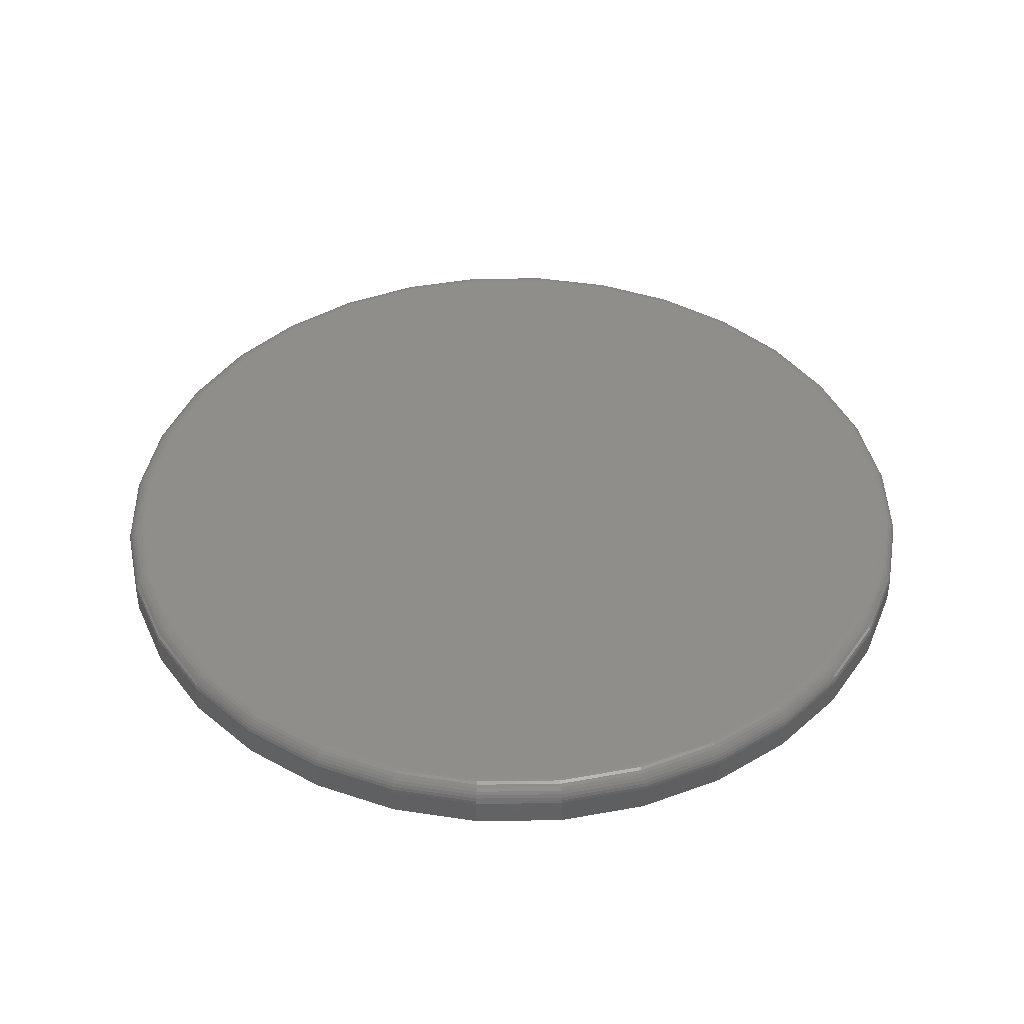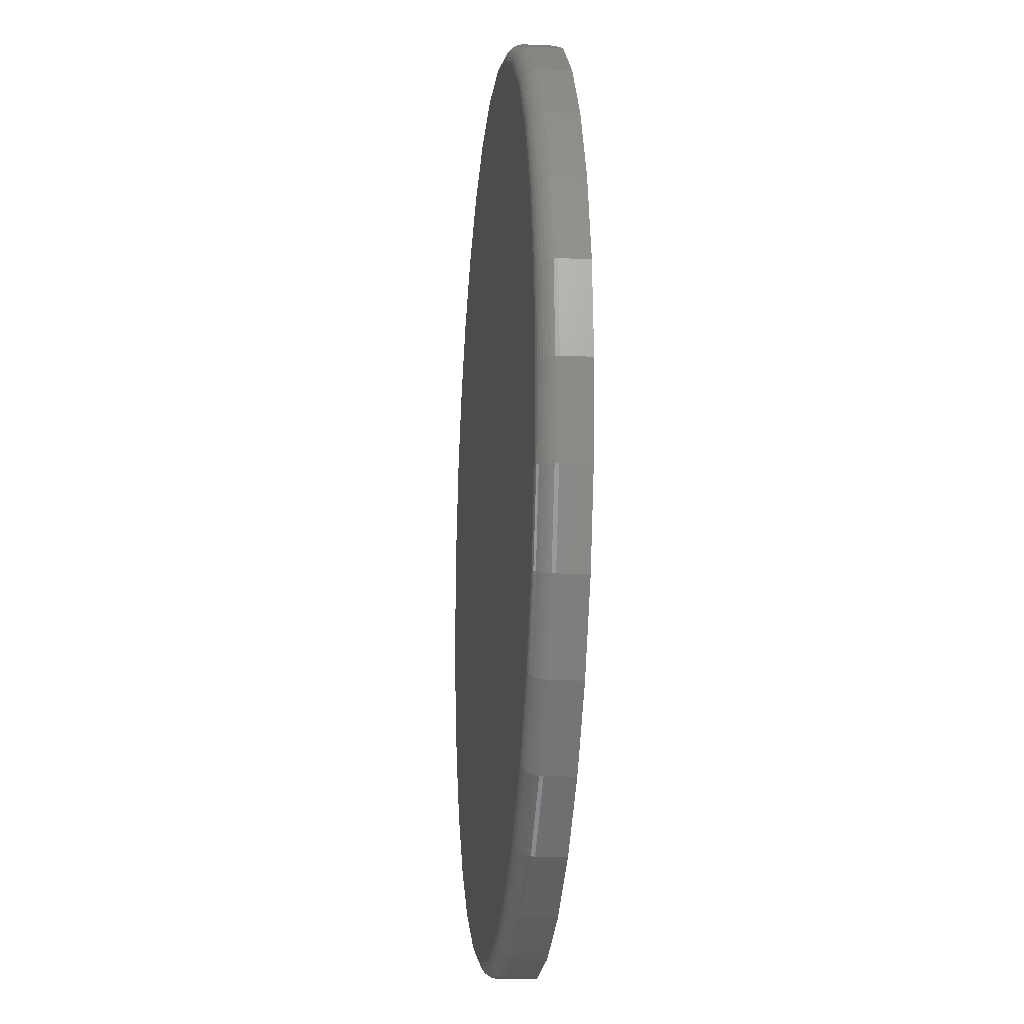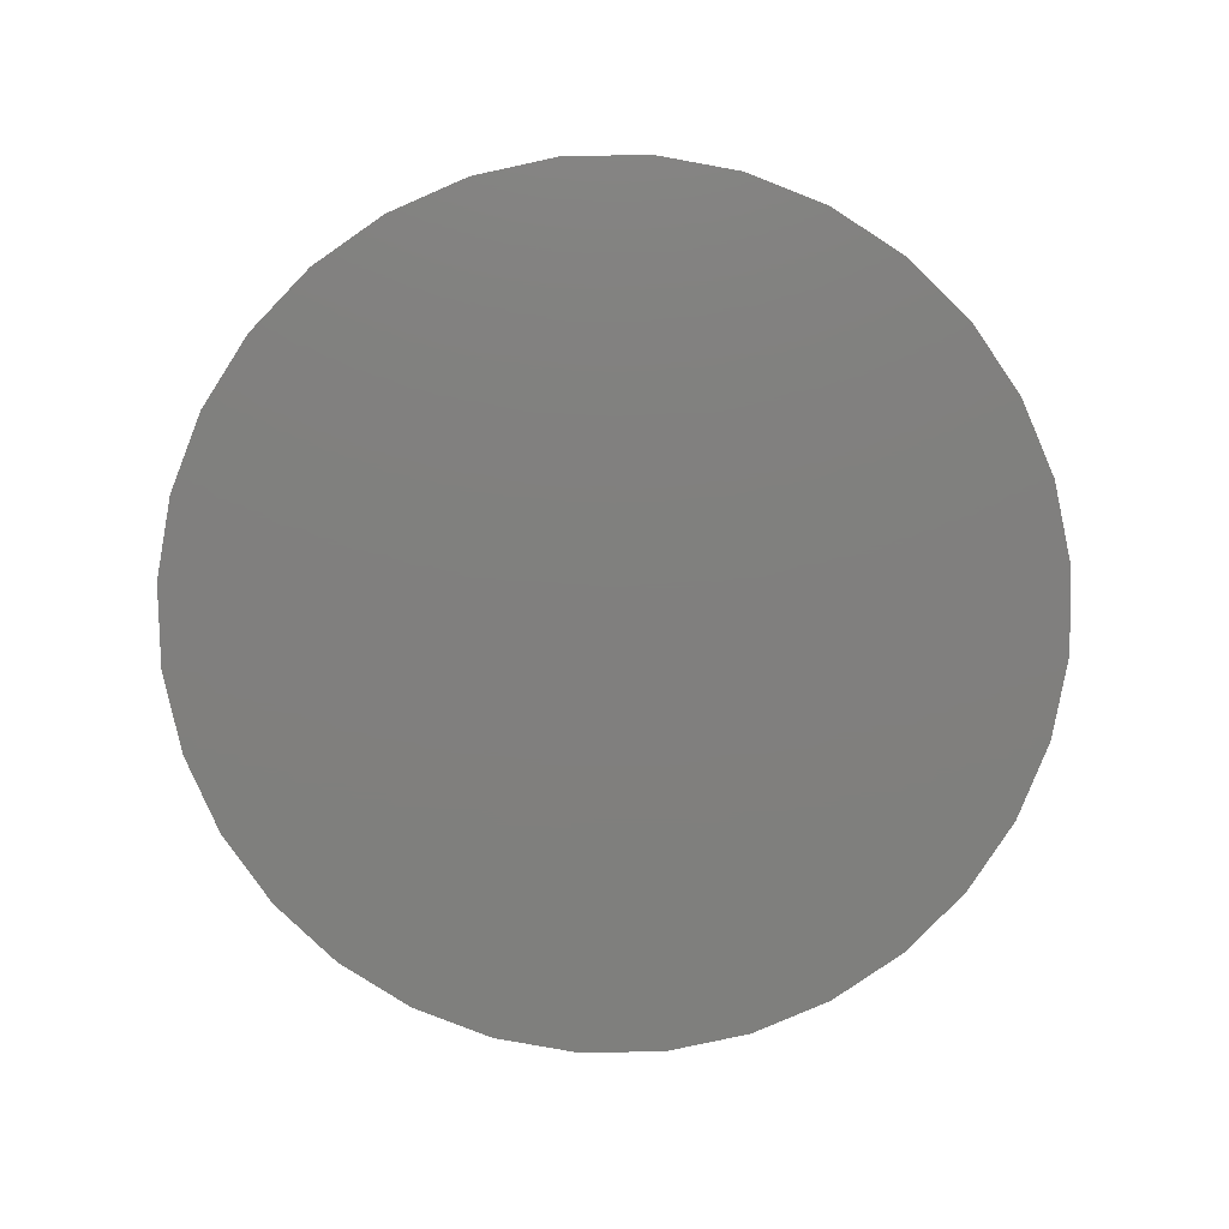
<metadata>
{"format":"stl","ext":"stl","renderer":"f3d","projection":"perspective","resolution":1024,"background":"white","views":[{"elev":42.7,"azim":-85.3,"up":"+Z"},{"elev":-16.3,"azim":84.5,"up":"+Y"},{"elev":-79.5,"azim":141.6,"up":"+Z"}]}
</metadata>
<code>
# stl→obj: 320 verts, 636 faces
v -0.1339 0.7127 0.07812
v 0.1497 0.7127 0.07812
v 0.007895 0.7266 0.07812
v 0.286 0.6713 0.07812
v -0.2702 0.6713 0.07812
v 0.4116 0.6042 0.07812
v -0.3958 0.6042 0.07812
v 0.5217 0.5138 0.07812
v -0.5059 0.5138 0.07812
v 0.6121 0.4037 0.07812
v -0.5963 0.4037 0.07812
v 0.6792 0.2781 0.07812
v -0.6634 0.2781 0.07812
v 0.7206 0.1418 0.07812
v -0.7048 0.1418 0.07812
v 0.7345 -8.778e-16 0.07812
v -0.7188 -2.882e-16 0.07812
v 0.7206 -0.1418 0.07812
v -0.7048 -0.1418 0.07812
v 0.6792 -0.2781 0.07812
v -0.6634 -0.2781 0.07812
v 0.6121 -0.4037 0.07812
v -0.5963 -0.4037 0.07812
v 0.5217 -0.5138 0.07812
v -0.5059 -0.5138 0.07812
v 0.4116 -0.6042 0.07812
v -0.3958 -0.6042 0.07812
v 0.286 -0.6713 0.07812
v -0.2702 -0.6713 0.07812
v 0.1497 -0.7127 0.07812
v -0.1339 -0.7127 0.07812
v 0.007895 -0.7266 0.07812
v 0.7658 0 0
v 0.7658 -8.588e-16 0.04688
v 0.7512 -0.1479 0
v 0.7512 -0.1479 0.04688
v 0.7081 -0.29 0
v 0.7081 -0.29 0.04688
v 0.6381 -0.4211 0
v 0.6381 -0.4211 0.04688
v 0.5438 -0.5359 0
v 0.5438 -0.5359 0.04688
v 0.429 -0.6302 0
v 0.429 -0.6302 0.04688
v 0.2979 -0.7002 0
v 0.2979 -0.7002 0.04688
v 0.1558 -0.7433 0
v 0.1558 -0.7433 0.04688
v 0.007895 -0.7579 0
v 0.007895 -0.7579 0.04688
v -0.14 -0.7433 0
v -0.14 -0.7433 0.04688
v -0.2821 -0.7002 0
v -0.2821 -0.7002 0.04688
v -0.4132 -0.6302 0
v -0.4132 -0.6302 0.04688
v -0.528 -0.5359 0
v -0.528 -0.5359 0.04688
v -0.6223 -0.4211 0
v -0.6223 -0.4211 0.04688
v -0.6923 -0.29 0
v -0.6923 -0.29 0.04688
v -0.7354 -0.1479 0
v -0.7354 -0.1479 0.04688
v -0.75 9.281e-17 0
v -0.75 9.281e-17 0.04688
v -0.7354 0.1479 0
v -0.7354 0.1479 0.04688
v -0.6923 0.29 0
v -0.6923 0.29 0.04688
v -0.6223 0.4211 0
v -0.6223 0.4211 0.04688
v -0.528 0.5359 0
v -0.528 0.5359 0.04688
v -0.4132 0.6302 0
v -0.4132 0.6302 0.04688
v -0.2821 0.7002 0
v -0.2821 0.7002 0.04688
v -0.14 0.7433 0
v -0.14 0.7433 0.04688
v 0.007895 0.7579 0
v 0.007895 0.7579 0.04688
v 0.1558 0.7433 0
v 0.1558 0.7433 0.04688
v 0.2979 0.7002 0
v 0.2979 0.7002 0.04688
v 0.429 0.6302 0
v 0.429 0.6302 0.04688
v 0.5438 0.5359 0
v 0.5438 0.5359 0.04688
v 0.6381 0.4211 0
v 0.6381 0.4211 0.04688
v 0.7081 0.29 0
v 0.7081 0.29 0.04688
v 0.7512 0.1479 0
v 0.7512 0.1479 0.04688
v -0.7248 1.11e-16 0.07752
v -0.7108 0.143 0.07752
v -0.7307 1.665e-16 0.07575
v -0.7165 0.1441 0.07575
v -0.7361 1.665e-16 0.07286
v -0.7218 0.1451 0.07286
v -0.7408 1.665e-16 0.06897
v -0.7265 0.1461 0.06897
v -0.7447 1.11e-16 0.06424
v -0.7303 0.1468 0.06424
v -0.7476 1.11e-16 0.05883
v -0.7331 0.1474 0.05883
v -0.7494 1.11e-16 0.05297
v -0.7348 0.1477 0.05297
v 0.7266 0.143 0.07752
v 0.7406 -8.882e-16 0.07752
v 0.7323 0.1441 0.07575
v 0.7465 -8.327e-16 0.07575
v 0.7376 0.1451 0.07286
v 0.7519 -8.882e-16 0.07286
v 0.7422 0.1461 0.06897
v 0.7566 -8.327e-16 0.06897
v 0.7461 0.1468 0.06424
v 0.7605 -8.327e-16 0.06424
v 0.7489 0.1474 0.05883
v 0.7634 -8.882e-16 0.05883
v 0.7506 0.1477 0.05297
v 0.7652 -8.882e-16 0.05297
v 0.6849 0.2804 0.07752
v 0.6903 0.2827 0.07575
v 0.6953 0.2847 0.07286
v 0.6996 0.2865 0.06897
v 0.7032 0.288 0.06424
v 0.7059 0.2891 0.05883
v 0.7075 0.2898 0.05297
v 0.6171 0.4071 0.07752
v 0.622 0.4103 0.07575
v 0.6265 0.4133 0.07286
v 0.6305 0.416 0.06897
v 0.6337 0.4181 0.06424
v 0.6361 0.4197 0.05883
v 0.6376 0.4207 0.05297
v 0.526 0.5181 0.07752
v 0.5302 0.5223 0.07575
v 0.534 0.5261 0.07286
v 0.5373 0.5294 0.06897
v 0.5401 0.5322 0.06424
v 0.5421 0.5342 0.05883
v 0.5434 0.5355 0.05297
v 0.415 0.6093 0.07752
v 0.4182 0.6141 0.07575
v 0.4212 0.6186 0.07286
v 0.4239 0.6226 0.06897
v 0.426 0.6258 0.06424
v 0.4276 0.6282 0.05883
v 0.4286 0.6297 0.05297
v 0.2883 0.677 0.07752
v 0.2905 0.6824 0.07575
v 0.2926 0.6874 0.07286
v 0.2944 0.6917 0.06897
v 0.2959 0.6953 0.06424
v 0.297 0.698 0.05883
v 0.2977 0.6996 0.05297
v 0.1508 0.7187 0.07752
v 0.152 0.7244 0.07575
v 0.153 0.7297 0.07286
v 0.154 0.7344 0.06897
v 0.1547 0.7382 0.06424
v 0.1553 0.741 0.05883
v 0.1556 0.7427 0.05297
v 0.007895 0.7327 0.07752
v 0.007895 0.7386 0.07575
v 0.007895 0.744 0.07286
v 0.007895 0.7487 0.06897
v 0.007895 0.7526 0.06424
v 0.007895 0.7555 0.05883
v 0.007895 0.7573 0.05297
v -0.1351 0.7187 0.07752
v -0.1362 0.7244 0.07575
v -0.1373 0.7297 0.07286
v -0.1382 0.7344 0.06897
v -0.1389 0.7382 0.06424
v -0.1395 0.741 0.05883
v -0.1398 0.7427 0.05297
v -0.2725 0.677 0.07752
v -0.2748 0.6824 0.07575
v -0.2768 0.6874 0.07286
v -0.2786 0.6917 0.06897
v -0.2801 0.6953 0.06424
v -0.2812 0.698 0.05883
v -0.2819 0.6996 0.05297
v -0.3992 0.6093 0.07752
v -0.4025 0.6141 0.07575
v -0.4055 0.6186 0.07286
v -0.4081 0.6226 0.06897
v -0.4102 0.6258 0.06424
v -0.4118 0.6282 0.05883
v -0.4128 0.6297 0.05297
v -0.5102 0.5181 0.07752
v -0.5144 0.5223 0.07575
v -0.5182 0.5261 0.07286
v -0.5215 0.5294 0.06897
v -0.5243 0.5322 0.06424
v -0.5263 0.5342 0.05883
v -0.5276 0.5355 0.05297
v -0.6014 0.4071 0.07752
v -0.6062 0.4103 0.07575
v -0.6107 0.4133 0.07286
v -0.6147 0.416 0.06897
v -0.6179 0.4181 0.06424
v -0.6203 0.4197 0.05883
v -0.6218 0.4207 0.05297
v -0.6691 0.2804 0.07752
v -0.6745 0.2827 0.07575
v -0.6795 0.2847 0.07286
v -0.6839 0.2865 0.06897
v -0.6874 0.288 0.06424
v -0.6901 0.2891 0.05883
v -0.6918 0.2898 0.05297
v 0.7266 -0.143 0.07752
v 0.7323 -0.1441 0.07575
v 0.7376 -0.1451 0.07286
v 0.7422 -0.1461 0.06897
v 0.7461 -0.1468 0.06424
v 0.7489 -0.1474 0.05883
v 0.7506 -0.1477 0.05297
v -0.7108 -0.143 0.07752
v -0.7165 -0.1441 0.07575
v -0.7218 -0.1451 0.07286
v -0.7265 -0.1461 0.06897
v -0.7303 -0.1468 0.06424
v -0.7331 -0.1474 0.05883
v -0.7348 -0.1477 0.05297
v -0.6691 -0.2804 0.07752
v -0.6745 -0.2827 0.07575
v -0.6795 -0.2847 0.07286
v -0.6839 -0.2865 0.06897
v -0.6874 -0.288 0.06424
v -0.6901 -0.2891 0.05883
v -0.6918 -0.2898 0.05297
v -0.6014 -0.4071 0.07752
v -0.6062 -0.4103 0.07575
v -0.6107 -0.4133 0.07286
v -0.6147 -0.416 0.06897
v -0.6179 -0.4181 0.06424
v -0.6203 -0.4197 0.05883
v -0.6218 -0.4207 0.05297
v -0.5102 -0.5181 0.07752
v -0.5144 -0.5223 0.07575
v -0.5182 -0.5261 0.07286
v -0.5215 -0.5294 0.06897
v -0.5243 -0.5322 0.06424
v -0.5263 -0.5342 0.05883
v -0.5276 -0.5355 0.05297
v -0.3992 -0.6093 0.07752
v -0.4025 -0.6141 0.07575
v -0.4055 -0.6186 0.07286
v -0.4081 -0.6226 0.06897
v -0.4102 -0.6258 0.06424
v -0.4118 -0.6282 0.05883
v -0.4128 -0.6297 0.05297
v -0.2725 -0.677 0.07752
v -0.2748 -0.6824 0.07575
v -0.2768 -0.6874 0.07286
v -0.2786 -0.6917 0.06897
v -0.2801 -0.6953 0.06424
v -0.2812 -0.698 0.05883
v -0.2819 -0.6996 0.05297
v -0.1351 -0.7187 0.07752
v -0.1362 -0.7244 0.07575
v -0.1373 -0.7297 0.07286
v -0.1382 -0.7344 0.06897
v -0.1389 -0.7382 0.06424
v -0.1395 -0.741 0.05883
v -0.1398 -0.7427 0.05297
v 0.007895 -0.7327 0.07752
v 0.007895 -0.7386 0.07575
v 0.007895 -0.744 0.07286
v 0.007895 -0.7487 0.06897
v 0.007895 -0.7526 0.06424
v 0.007895 -0.7555 0.05883
v 0.007895 -0.7573 0.05297
v 0.1508 -0.7187 0.07752
v 0.152 -0.7244 0.07575
v 0.153 -0.7297 0.07286
v 0.154 -0.7344 0.06897
v 0.1547 -0.7382 0.06424
v 0.1553 -0.741 0.05883
v 0.1556 -0.7427 0.05297
v 0.2883 -0.677 0.07752
v 0.2905 -0.6824 0.07575
v 0.2926 -0.6874 0.07286
v 0.2944 -0.6917 0.06897
v 0.2959 -0.6953 0.06424
v 0.297 -0.698 0.05883
v 0.2977 -0.6996 0.05297
v 0.415 -0.6093 0.07752
v 0.4182 -0.6141 0.07575
v 0.4212 -0.6186 0.07286
v 0.4239 -0.6226 0.06897
v 0.426 -0.6258 0.06424
v 0.4276 -0.6282 0.05883
v 0.4286 -0.6297 0.05297
v 0.526 -0.5181 0.07752
v 0.5302 -0.5223 0.07575
v 0.534 -0.5261 0.07286
v 0.5373 -0.5294 0.06897
v 0.5401 -0.5322 0.06424
v 0.5421 -0.5342 0.05883
v 0.5434 -0.5355 0.05297
v 0.6171 -0.4071 0.07752
v 0.622 -0.4103 0.07575
v 0.6265 -0.4133 0.07286
v 0.6305 -0.416 0.06897
v 0.6337 -0.4181 0.06424
v 0.6361 -0.4197 0.05883
v 0.6376 -0.4207 0.05297
v 0.6849 -0.2804 0.07752
v 0.6903 -0.2827 0.07575
v 0.6953 -0.2847 0.07286
v 0.6996 -0.2865 0.06897
v 0.7032 -0.288 0.06424
v 0.7059 -0.2891 0.05883
v 0.7075 -0.2898 0.05297
f 1 2 3
f 2 1 4
f 4 1 5
f 4 5 6
f 6 5 7
f 6 7 8
f 8 7 9
f 8 9 10
f 10 9 11
f 10 11 12
f 12 11 13
f 12 13 14
f 14 13 15
f 14 15 16
f 16 15 17
f 16 17 18
f 18 17 19
f 18 19 20
f 20 19 21
f 20 21 22
f 22 21 23
f 22 23 24
f 24 23 25
f 24 25 26
f 26 25 27
f 26 27 28
f 28 27 29
f 28 29 30
f 30 29 31
f 30 31 32
f 33 34 35
f 35 34 36
f 35 36 37
f 37 36 38
f 37 38 39
f 39 38 40
f 39 40 41
f 41 40 42
f 41 42 43
f 43 42 44
f 43 44 45
f 45 44 46
f 45 46 47
f 47 46 48
f 47 48 49
f 49 48 50
f 49 50 51
f 51 50 52
f 51 52 53
f 53 52 54
f 53 54 55
f 55 54 56
f 55 56 57
f 57 56 58
f 57 58 59
f 59 58 60
f 59 60 61
f 61 60 62
f 61 62 63
f 63 62 64
f 63 64 65
f 65 64 66
f 65 66 67
f 67 66 68
f 67 68 69
f 69 68 70
f 69 70 71
f 71 70 72
f 71 72 73
f 73 72 74
f 73 74 75
f 75 74 76
f 75 76 77
f 77 76 78
f 77 78 79
f 79 78 80
f 79 80 81
f 81 80 82
f 81 82 83
f 83 82 84
f 83 84 85
f 85 84 86
f 85 86 87
f 87 86 88
f 87 88 89
f 89 88 90
f 89 90 91
f 91 90 92
f 91 92 93
f 93 92 94
f 93 94 95
f 95 94 96
f 95 96 33
f 33 96 34
f 17 15 97
f 97 15 98
f 97 98 99
f 99 98 100
f 99 100 101
f 101 100 102
f 101 102 103
f 103 102 104
f 103 104 105
f 105 104 106
f 105 106 107
f 107 106 108
f 107 108 109
f 109 108 110
f 109 110 66
f 66 110 68
f 14 16 111
f 111 16 112
f 111 112 113
f 113 112 114
f 113 114 115
f 115 114 116
f 115 116 117
f 117 116 118
f 117 118 119
f 119 118 120
f 119 120 121
f 121 120 122
f 121 122 123
f 123 122 124
f 123 124 96
f 96 124 34
f 12 14 125
f 125 14 111
f 125 111 126
f 126 111 113
f 126 113 127
f 127 113 115
f 127 115 128
f 128 115 117
f 128 117 129
f 129 117 119
f 129 119 130
f 130 119 121
f 130 121 131
f 131 121 123
f 131 123 94
f 94 123 96
f 10 12 132
f 132 12 125
f 132 125 133
f 133 125 126
f 133 126 134
f 134 126 127
f 134 127 135
f 135 127 128
f 135 128 136
f 136 128 129
f 136 129 137
f 137 129 130
f 137 130 138
f 138 130 131
f 138 131 92
f 92 131 94
f 8 10 139
f 139 10 132
f 139 132 140
f 140 132 133
f 140 133 141
f 141 133 134
f 141 134 142
f 142 134 135
f 142 135 143
f 143 135 136
f 143 136 144
f 144 136 137
f 144 137 145
f 145 137 138
f 145 138 90
f 90 138 92
f 6 8 146
f 146 8 139
f 146 139 147
f 147 139 140
f 147 140 148
f 148 140 141
f 148 141 149
f 149 141 142
f 149 142 150
f 150 142 143
f 150 143 151
f 151 143 144
f 151 144 152
f 152 144 145
f 152 145 88
f 88 145 90
f 4 6 153
f 153 6 146
f 153 146 154
f 154 146 147
f 154 147 155
f 155 147 148
f 155 148 156
f 156 148 149
f 156 149 157
f 157 149 150
f 157 150 158
f 158 150 151
f 158 151 159
f 159 151 152
f 159 152 86
f 86 152 88
f 2 4 160
f 160 4 153
f 160 153 161
f 161 153 154
f 161 154 162
f 162 154 155
f 162 155 163
f 163 155 156
f 163 156 164
f 164 156 157
f 164 157 165
f 165 157 158
f 165 158 166
f 166 158 159
f 166 159 84
f 84 159 86
f 3 2 167
f 167 2 160
f 167 160 168
f 168 160 161
f 168 161 169
f 169 161 162
f 169 162 170
f 170 162 163
f 170 163 171
f 171 163 164
f 171 164 172
f 172 164 165
f 172 165 173
f 173 165 166
f 173 166 82
f 82 166 84
f 1 3 174
f 174 3 167
f 174 167 175
f 175 167 168
f 175 168 176
f 176 168 169
f 176 169 177
f 177 169 170
f 177 170 178
f 178 170 171
f 178 171 179
f 179 171 172
f 179 172 180
f 180 172 173
f 180 173 80
f 80 173 82
f 5 1 181
f 181 1 174
f 181 174 182
f 182 174 175
f 182 175 183
f 183 175 176
f 183 176 184
f 184 176 177
f 184 177 185
f 185 177 178
f 185 178 186
f 186 178 179
f 186 179 187
f 187 179 180
f 187 180 78
f 78 180 80
f 7 5 188
f 188 5 181
f 188 181 189
f 189 181 182
f 189 182 190
f 190 182 183
f 190 183 191
f 191 183 184
f 191 184 192
f 192 184 185
f 192 185 193
f 193 185 186
f 193 186 194
f 194 186 187
f 194 187 76
f 76 187 78
f 9 7 195
f 195 7 188
f 195 188 196
f 196 188 189
f 196 189 197
f 197 189 190
f 197 190 198
f 198 190 191
f 198 191 199
f 199 191 192
f 199 192 200
f 200 192 193
f 200 193 201
f 201 193 194
f 201 194 74
f 74 194 76
f 11 9 202
f 202 9 195
f 202 195 203
f 203 195 196
f 203 196 204
f 204 196 197
f 204 197 205
f 205 197 198
f 205 198 206
f 206 198 199
f 206 199 207
f 207 199 200
f 207 200 208
f 208 200 201
f 208 201 72
f 72 201 74
f 13 11 209
f 209 11 202
f 209 202 210
f 210 202 203
f 210 203 211
f 211 203 204
f 211 204 212
f 212 204 205
f 212 205 213
f 213 205 206
f 213 206 214
f 214 206 207
f 214 207 215
f 215 207 208
f 215 208 70
f 70 208 72
f 15 13 98
f 98 13 209
f 98 209 100
f 100 209 210
f 100 210 102
f 102 210 211
f 102 211 104
f 104 211 212
f 104 212 106
f 106 212 213
f 106 213 108
f 108 213 214
f 108 214 110
f 110 214 215
f 110 215 68
f 68 215 70
f 16 18 112
f 112 18 216
f 112 216 114
f 114 216 217
f 114 217 116
f 116 217 218
f 116 218 118
f 118 218 219
f 118 219 120
f 120 219 220
f 120 220 122
f 122 220 221
f 122 221 124
f 124 221 222
f 124 222 34
f 34 222 36
f 19 17 223
f 223 17 97
f 223 97 224
f 224 97 99
f 224 99 225
f 225 99 101
f 225 101 226
f 226 101 103
f 226 103 227
f 227 103 105
f 227 105 228
f 228 105 107
f 228 107 229
f 229 107 109
f 229 109 64
f 64 109 66
f 21 19 230
f 230 19 223
f 230 223 231
f 231 223 224
f 231 224 232
f 232 224 225
f 232 225 233
f 233 225 226
f 233 226 234
f 234 226 227
f 234 227 235
f 235 227 228
f 235 228 236
f 236 228 229
f 236 229 62
f 62 229 64
f 23 21 237
f 237 21 230
f 237 230 238
f 238 230 231
f 238 231 239
f 239 231 232
f 239 232 240
f 240 232 233
f 240 233 241
f 241 233 234
f 241 234 242
f 242 234 235
f 242 235 243
f 243 235 236
f 243 236 60
f 60 236 62
f 25 23 244
f 244 23 237
f 244 237 245
f 245 237 238
f 245 238 246
f 246 238 239
f 246 239 247
f 247 239 240
f 247 240 248
f 248 240 241
f 248 241 249
f 249 241 242
f 249 242 250
f 250 242 243
f 250 243 58
f 58 243 60
f 27 25 251
f 251 25 244
f 251 244 252
f 252 244 245
f 252 245 253
f 253 245 246
f 253 246 254
f 254 246 247
f 254 247 255
f 255 247 248
f 255 248 256
f 256 248 249
f 256 249 257
f 257 249 250
f 257 250 56
f 56 250 58
f 29 27 258
f 258 27 251
f 258 251 259
f 259 251 252
f 259 252 260
f 260 252 253
f 260 253 261
f 261 253 254
f 261 254 262
f 262 254 255
f 262 255 263
f 263 255 256
f 263 256 264
f 264 256 257
f 264 257 54
f 54 257 56
f 31 29 265
f 265 29 258
f 265 258 266
f 266 258 259
f 266 259 267
f 267 259 260
f 267 260 268
f 268 260 261
f 268 261 269
f 269 261 262
f 269 262 270
f 270 262 263
f 270 263 271
f 271 263 264
f 271 264 52
f 52 264 54
f 32 31 272
f 272 31 265
f 272 265 273
f 273 265 266
f 273 266 274
f 274 266 267
f 274 267 275
f 275 267 268
f 275 268 276
f 276 268 269
f 276 269 277
f 277 269 270
f 277 270 278
f 278 270 271
f 278 271 50
f 50 271 52
f 30 32 279
f 279 32 272
f 279 272 280
f 280 272 273
f 280 273 281
f 281 273 274
f 281 274 282
f 282 274 275
f 282 275 283
f 283 275 276
f 283 276 284
f 284 276 277
f 284 277 285
f 285 277 278
f 285 278 48
f 48 278 50
f 28 30 286
f 286 30 279
f 286 279 287
f 287 279 280
f 287 280 288
f 288 280 281
f 288 281 289
f 289 281 282
f 289 282 290
f 290 282 283
f 290 283 291
f 291 283 284
f 291 284 292
f 292 284 285
f 292 285 46
f 46 285 48
f 26 28 293
f 293 28 286
f 293 286 294
f 294 286 287
f 294 287 295
f 295 287 288
f 295 288 296
f 296 288 289
f 296 289 297
f 297 289 290
f 297 290 298
f 298 290 291
f 298 291 299
f 299 291 292
f 299 292 44
f 44 292 46
f 24 26 300
f 300 26 293
f 300 293 301
f 301 293 294
f 301 294 302
f 302 294 295
f 302 295 303
f 303 295 296
f 303 296 304
f 304 296 297
f 304 297 305
f 305 297 298
f 305 298 306
f 306 298 299
f 306 299 42
f 42 299 44
f 22 24 307
f 307 24 300
f 307 300 308
f 308 300 301
f 308 301 309
f 309 301 302
f 309 302 310
f 310 302 303
f 310 303 311
f 311 303 304
f 311 304 312
f 312 304 305
f 312 305 313
f 313 305 306
f 313 306 40
f 40 306 42
f 20 22 314
f 314 22 307
f 314 307 315
f 315 307 308
f 315 308 316
f 316 308 309
f 316 309 317
f 317 309 310
f 317 310 318
f 318 310 311
f 318 311 319
f 319 311 312
f 319 312 320
f 320 312 313
f 320 313 38
f 38 313 40
f 18 20 216
f 216 20 314
f 216 314 217
f 217 314 315
f 217 315 218
f 218 315 316
f 218 316 219
f 219 316 317
f 219 317 220
f 220 317 318
f 220 318 221
f 221 318 319
f 221 319 222
f 222 319 320
f 222 320 36
f 36 320 38
f 81 83 79
f 49 51 47
f 47 51 53
f 47 53 45
f 45 53 55
f 45 55 43
f 43 55 57
f 43 57 41
f 41 57 59
f 41 59 39
f 39 59 61
f 39 61 37
f 37 61 63
f 37 63 35
f 35 63 65
f 35 65 33
f 33 65 67
f 33 67 95
f 95 67 69
f 95 69 93
f 93 69 71
f 93 71 91
f 91 71 73
f 91 73 89
f 89 73 75
f 89 75 87
f 87 75 77
f 87 77 85
f 85 77 79
f 85 79 83

</code>
